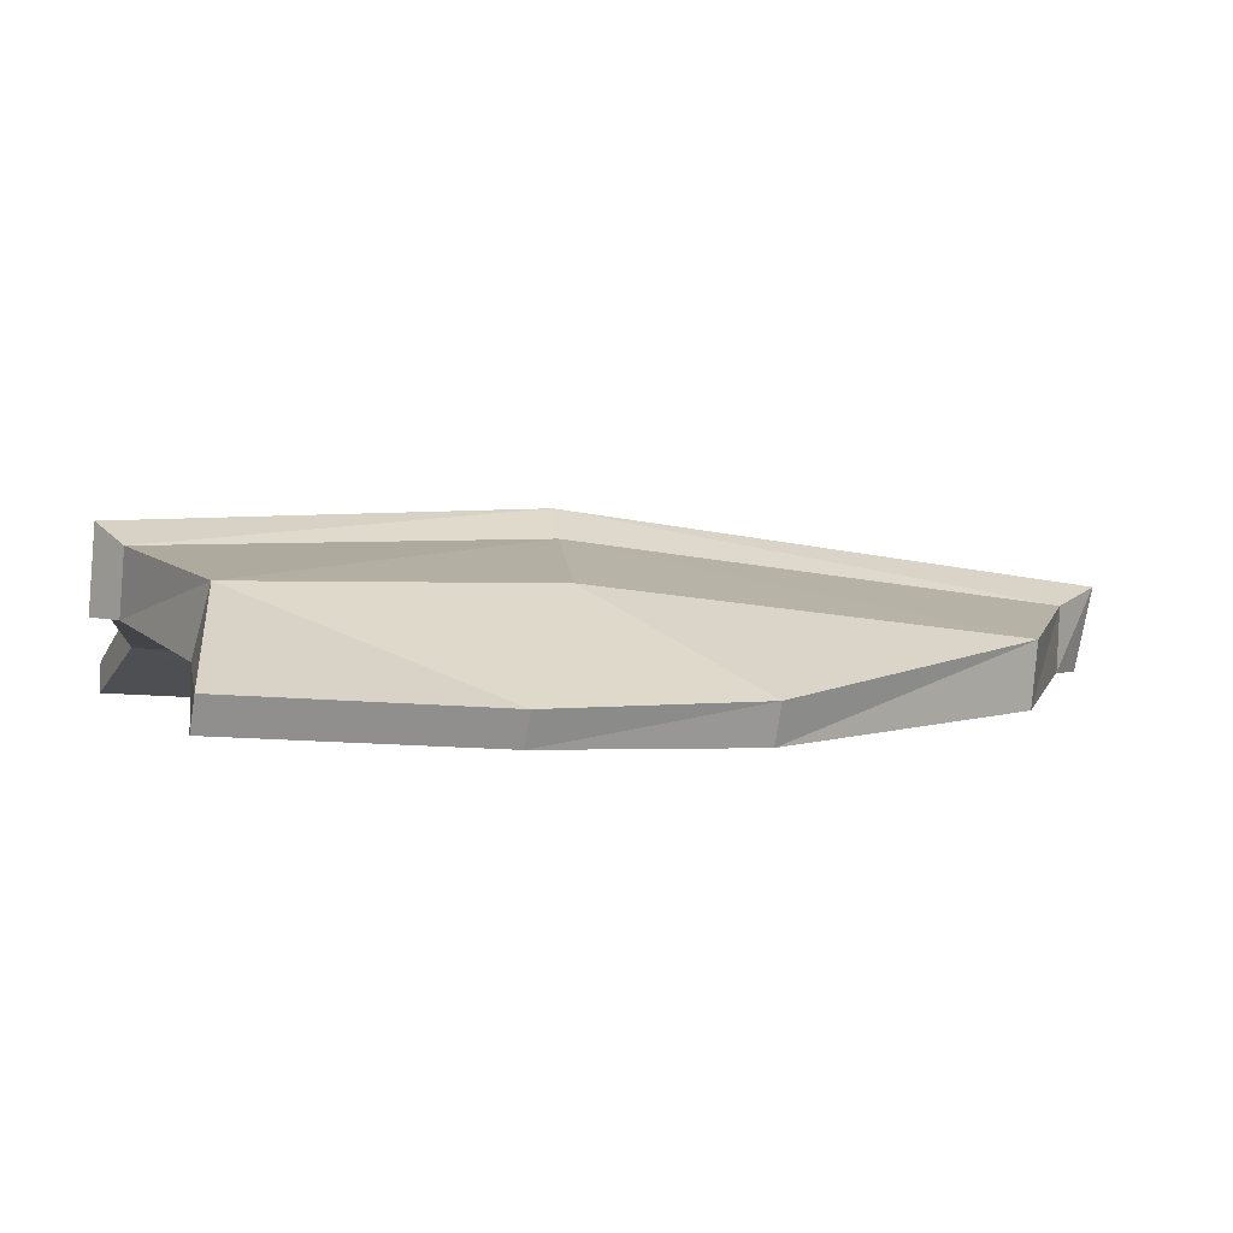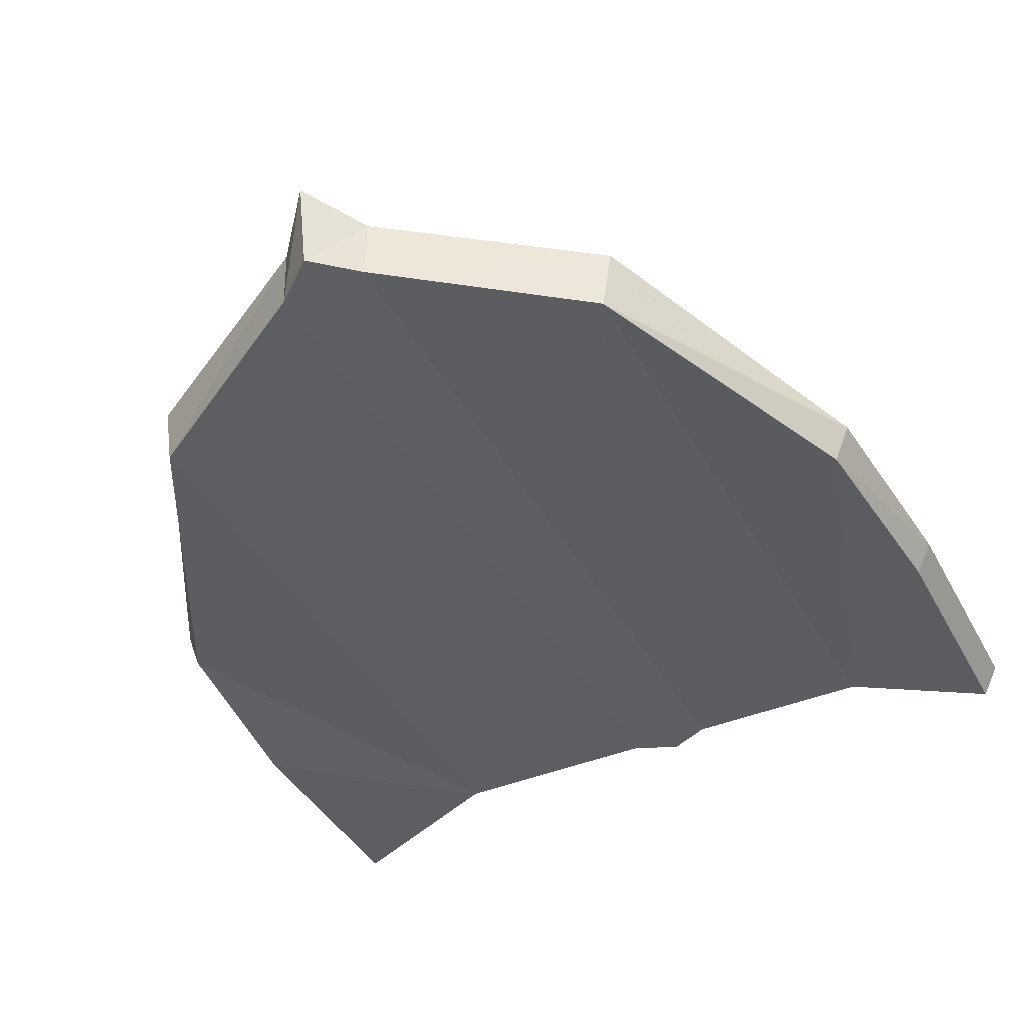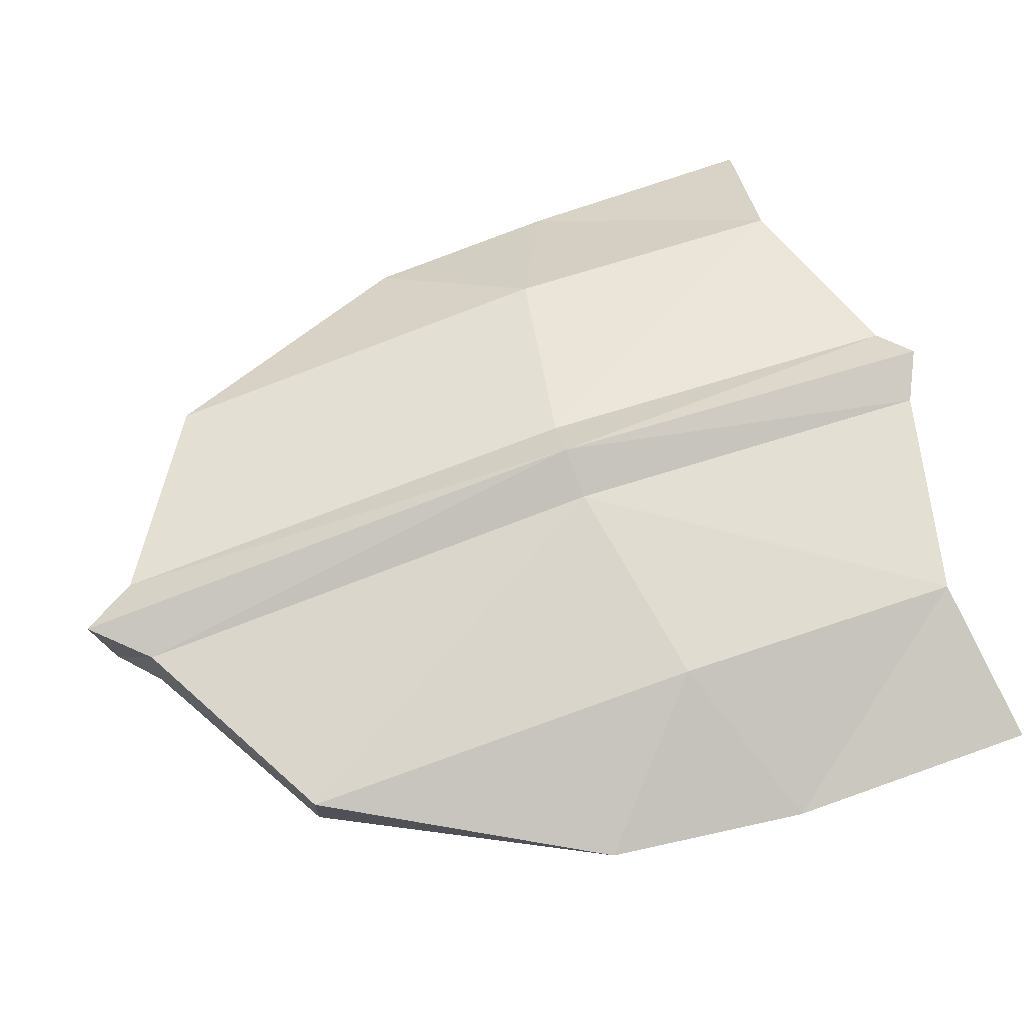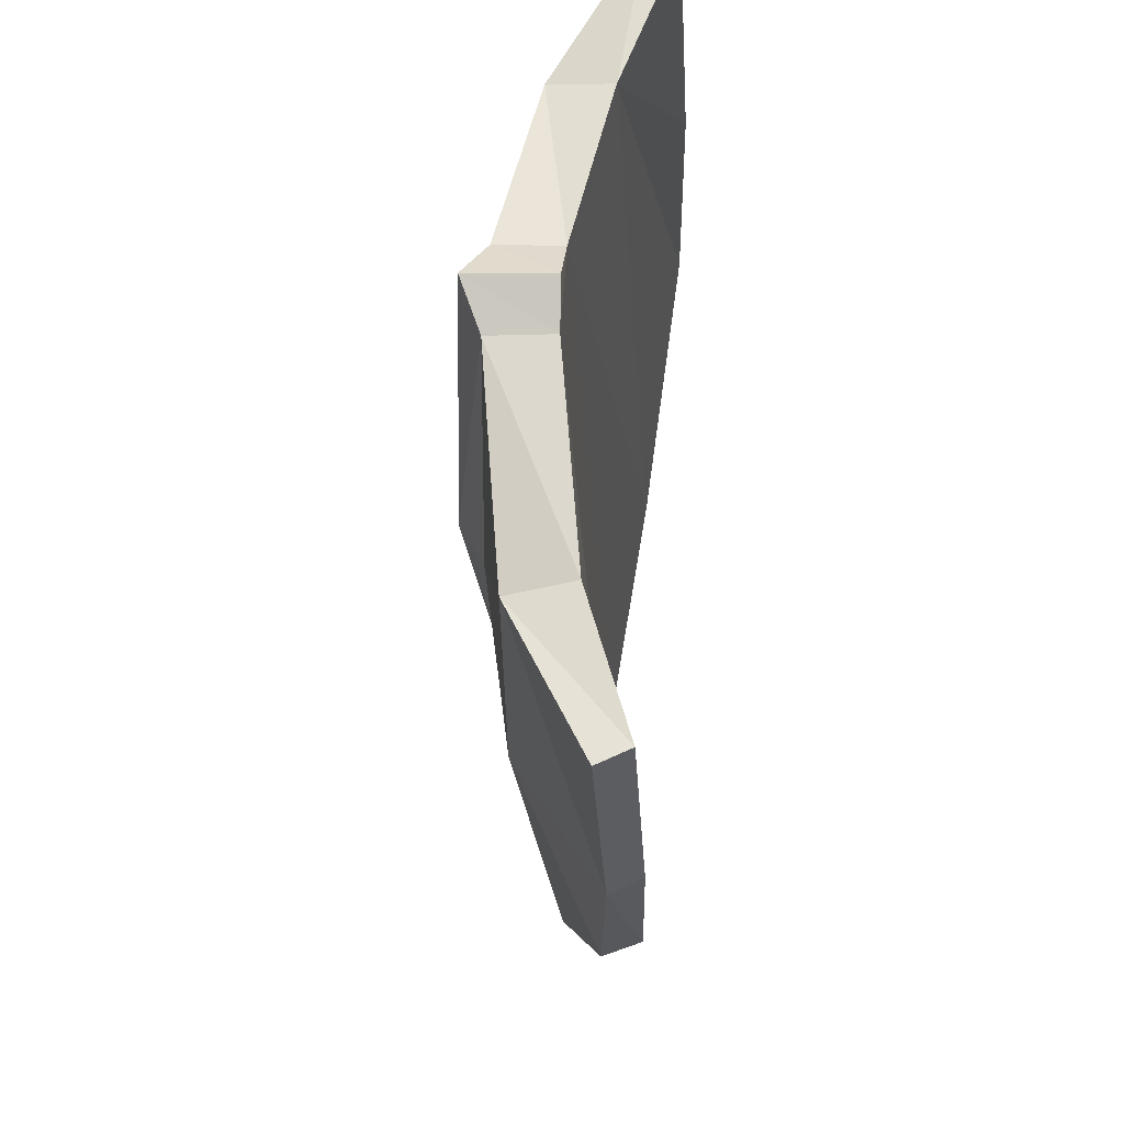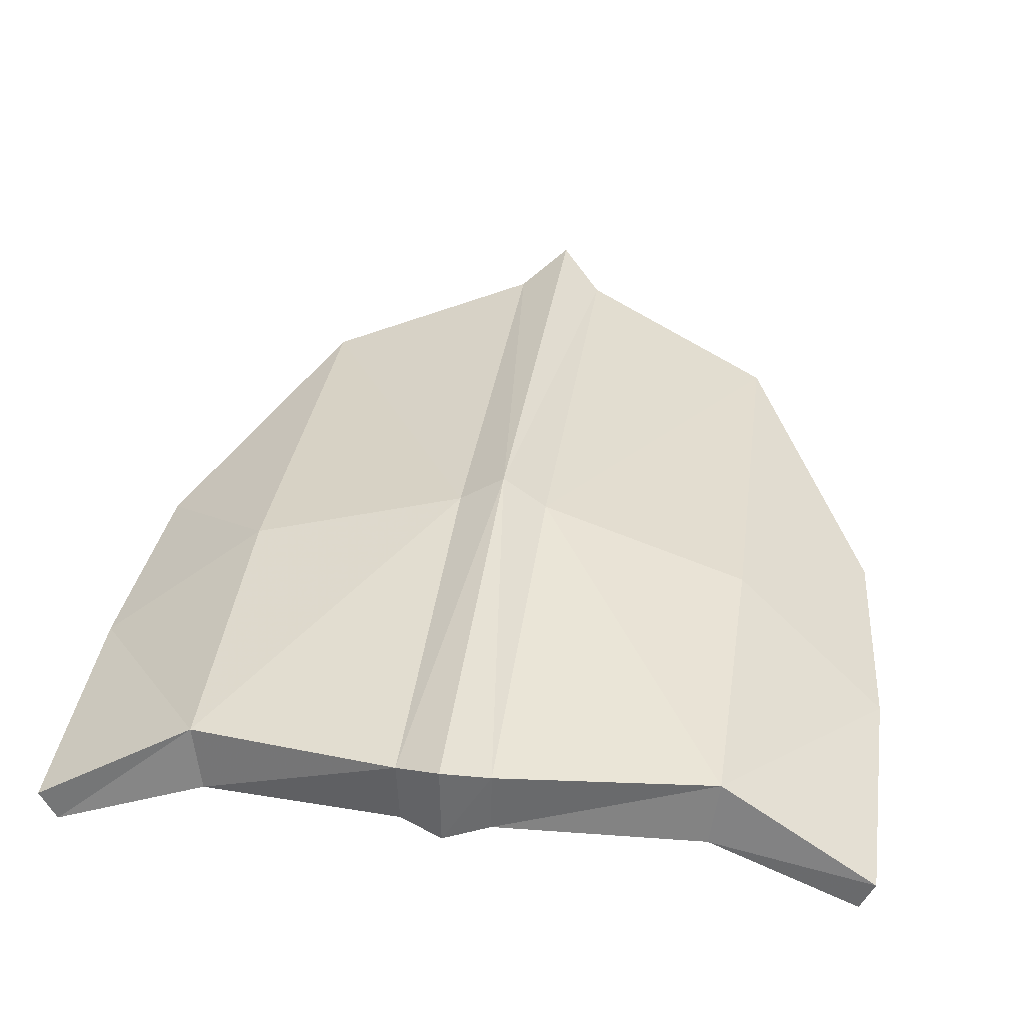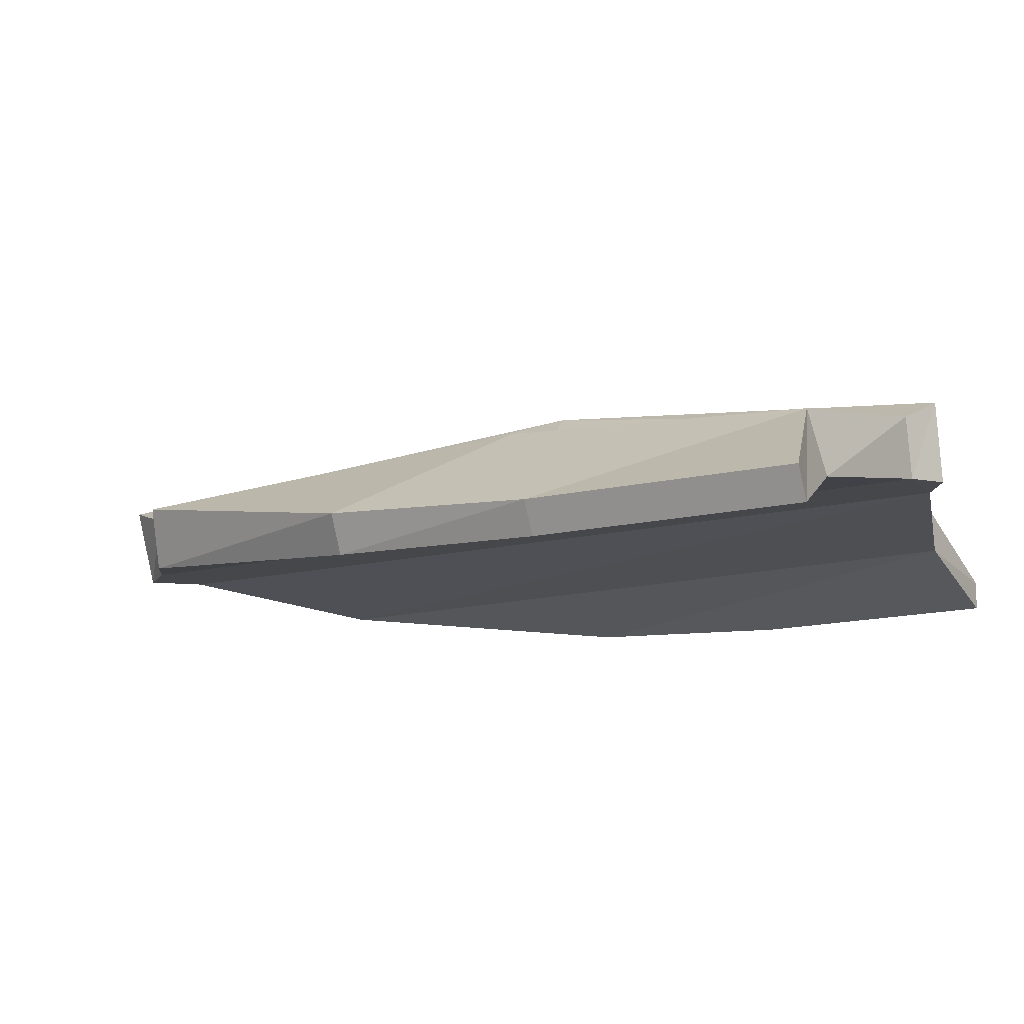
<metadata>
{"format":"obj","ext":"obj","renderer":"f3d","projection":"perspective","resolution":1024,"background":"white","views":[{"elev":0.7,"azim":-105.5,"up":"+Z"},{"elev":-43.0,"azim":25.6,"up":"+Z"},{"elev":60.1,"azim":70.6,"up":"+Z"},{"elev":60.8,"azim":93.8,"up":"+Y"},{"elev":40.9,"azim":-171.8,"up":"+Z"},{"elev":-9.6,"azim":112.0,"up":"+Z"}]}
</metadata>
<code>
v  -0.03102 -0.2741 -0.05009
v  -0.00038 -0.3112 -0.03828
v  0.03026 -0.2741 -0.05009
v  -0.169 -0.1968 -0.06801
v  -0.03084 0.3074 -0.01438
v  0.1682 -0.1968 -0.06801
v  -0.2623 -0.009911 -0.09712
v  0.2616 -0.009911 -0.09712
v  -0.1729 0.2751 -0.03454
v  0.1721 0.2751 -0.03454
v  0.2758 0.1263 -0.09927
v  -0.2765 0.2959 -0.08935
v  0.2758 0.2959 -0.08935
v  -0.00038 0.3217 0.000403
v  0.03008 0.3074 -0.01438
v  -0.2765 0.1281 -0.09916
v  -0.1733 0.07864 -0.03587
v  -0.0309 0.05144 -0.009305
v  -0.00038 0.04757 0.009668
v  0.03014 0.05092 -0.009339
v  0.1726 0.07647 -0.03599
v  -0.03093 -0.2719 -0.09217
v  -0.00141 -0.2976 -0.09302
v  0.02811 -0.2719 -0.09217
v  -0.1638 -0.1947 -0.1089
v  -0.03075 0.3101 -0.05712
v  0.161 -0.1947 -0.1089
v  -0.2537 -0.008527 -0.1221
v  0.2509 -0.008527 -0.1221
v  -0.1676 0.2852 -0.07733
v  0.1647 0.2852 -0.07733
v  0.2646 0.1275 -0.1203
v  -0.2674 0.2973 -0.1103
v  0.2646 0.2973 -0.1103
v  -0.00141 0.3252 -0.05561
v  0.02793 0.3101 -0.05712
v  -0.2674 0.1294 -0.1202
g Plane001
f 9 12 16 17
f 10 21 11 13
f 10 15 20 21
f 18 5 9 17
f 19 14 5 18
f 15 14 19 20
f 7 4 17 16
f 4 1 18 17
f 1 2 19 18
f 19 2 3 20
f 20 3 6 21
f 21 6 8 11
f 1 4 25 22
f 2 1 22 23
f 3 2 23 24
f 6 3 24 27
f 4 7 28 25
f 8 6 27 29
f 7 16 37 28
f 11 8 29 32
f 16 12 33 37
f 12 9 30 33
f 9 5 26 30
f 15 10 31 36
f 10 13 34 31
f 13 11 32 34
f 14 15 36 35
f 5 14 35 26
f 28 37 30 25
f 24 23 22
f 26 35 36
f 37 33 30
f 31 34 32
f 36 24 22 26
f 26 22 25 30
f 36 31 27 24
f 31 32 29 27

</code>
